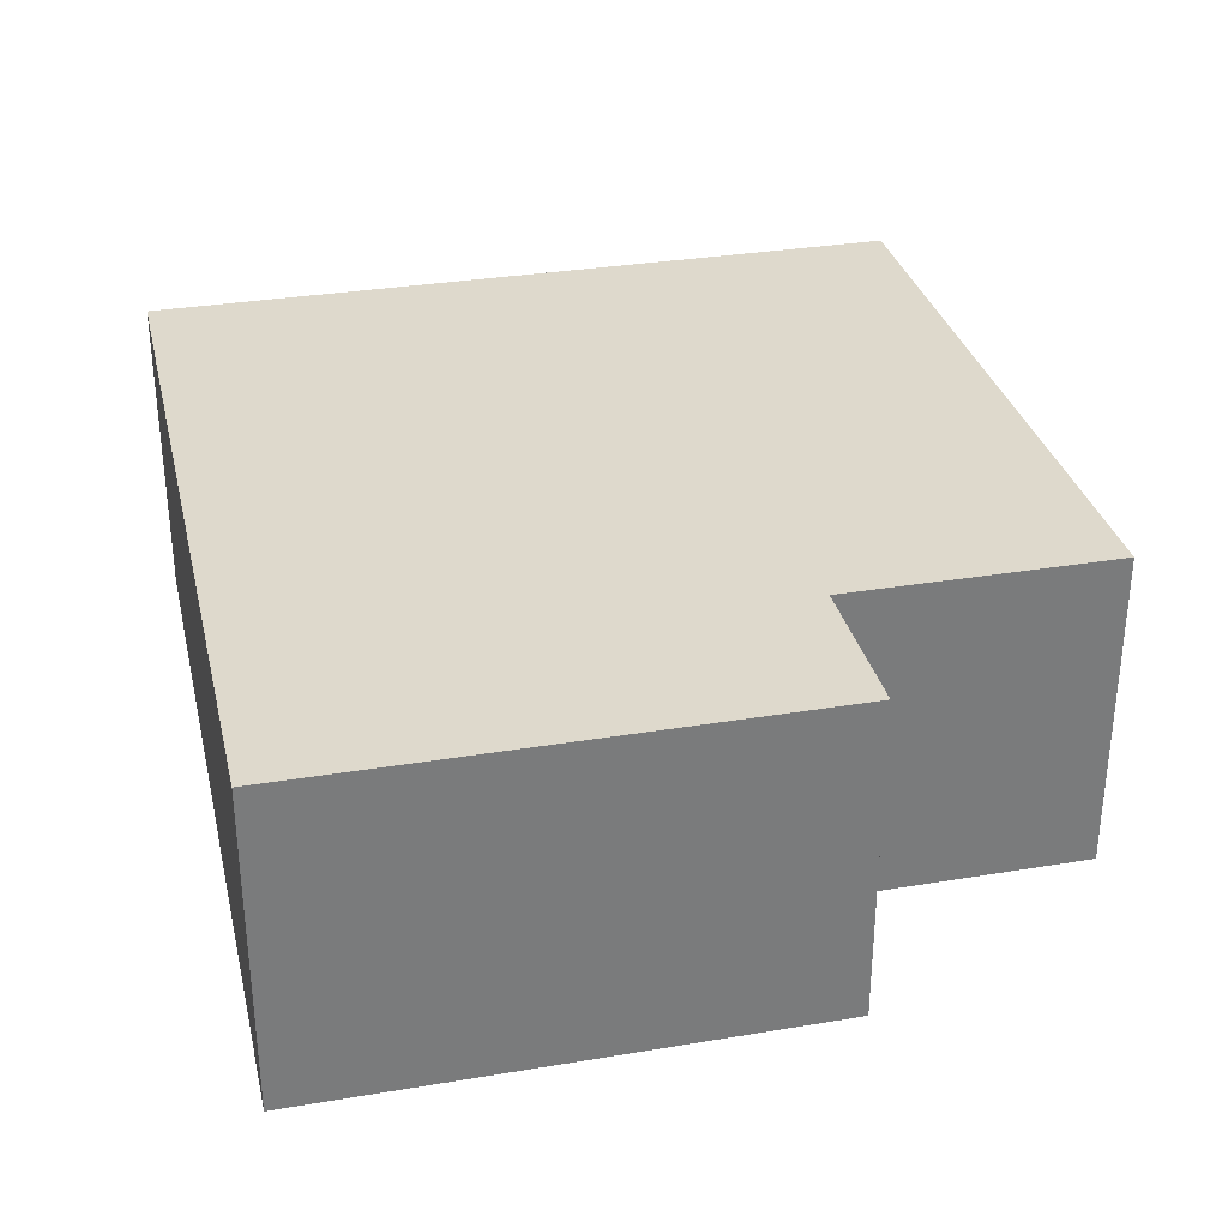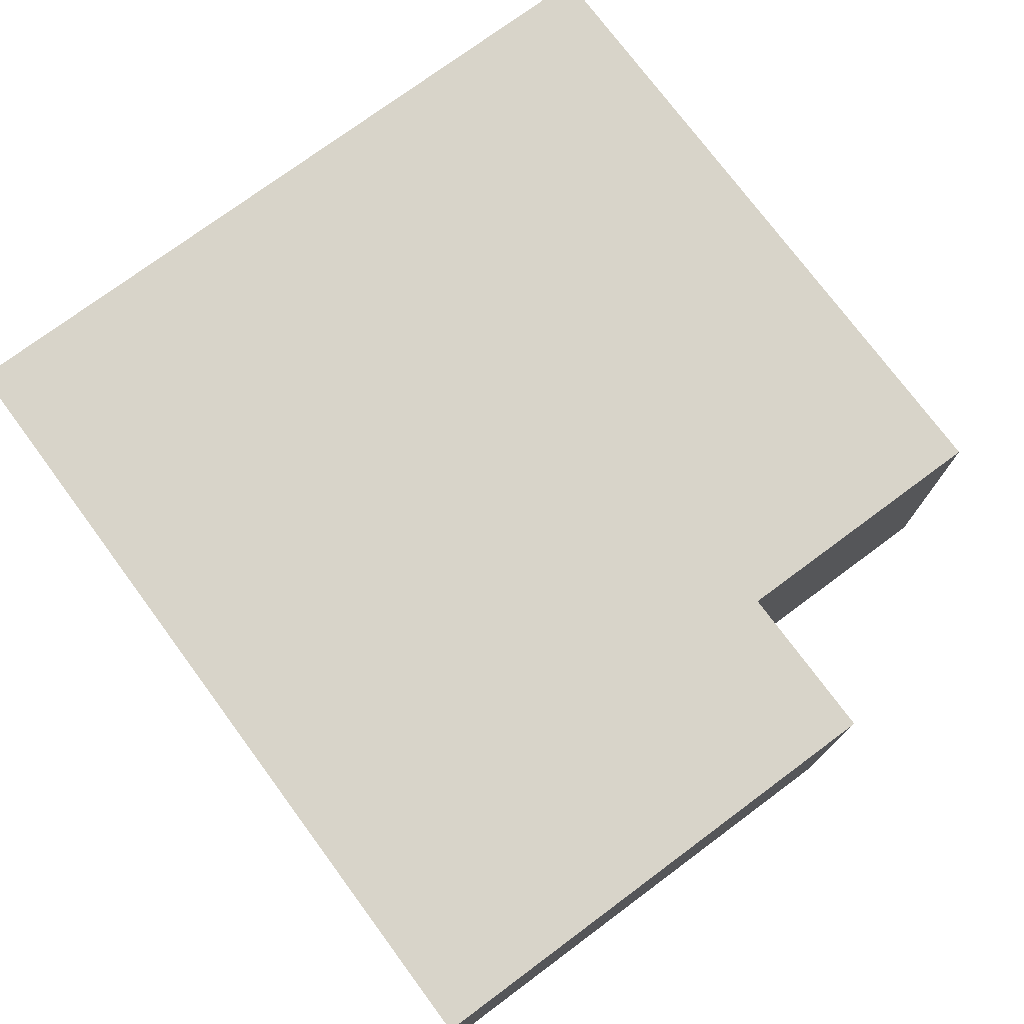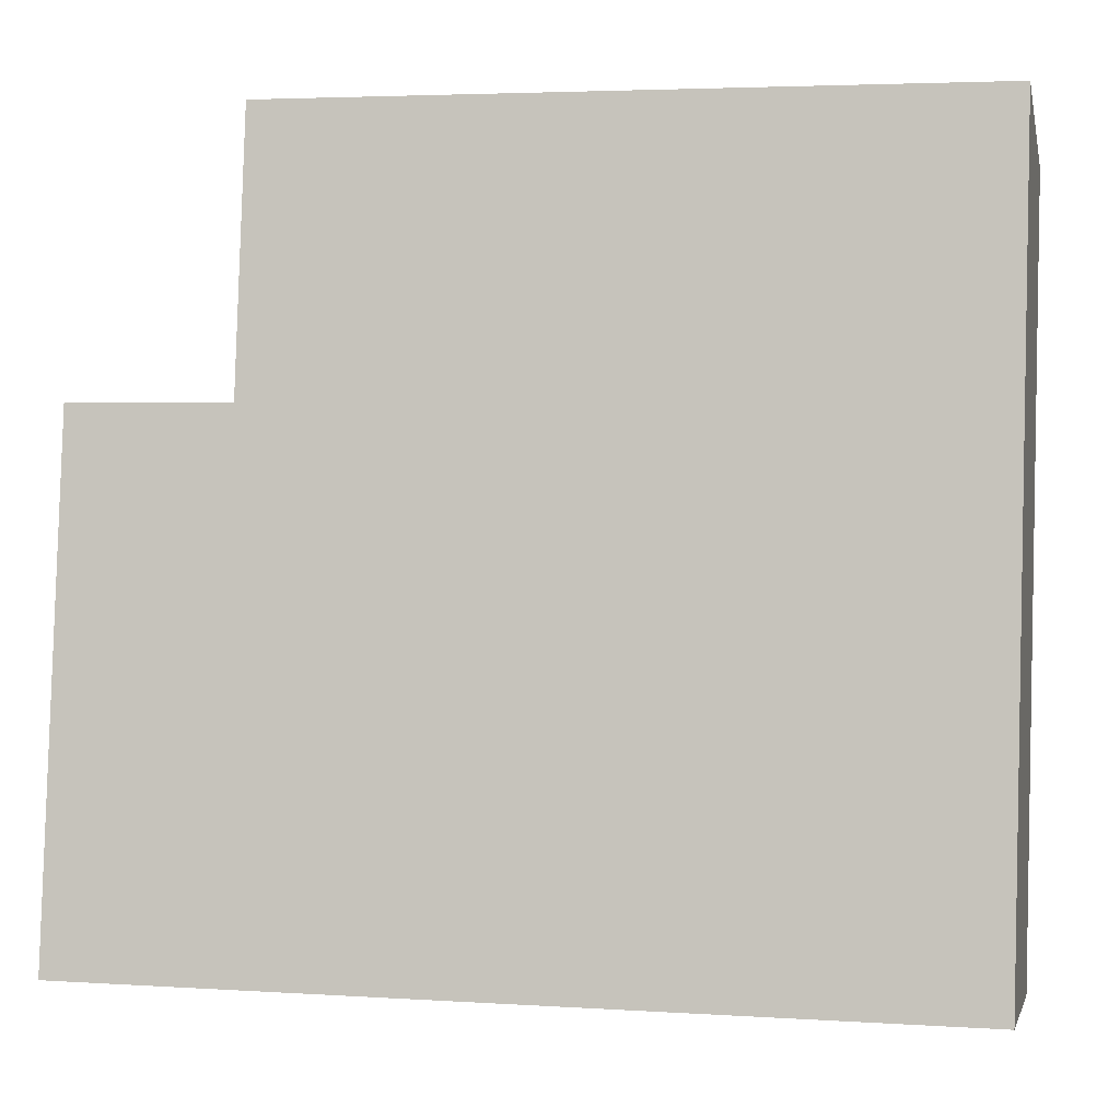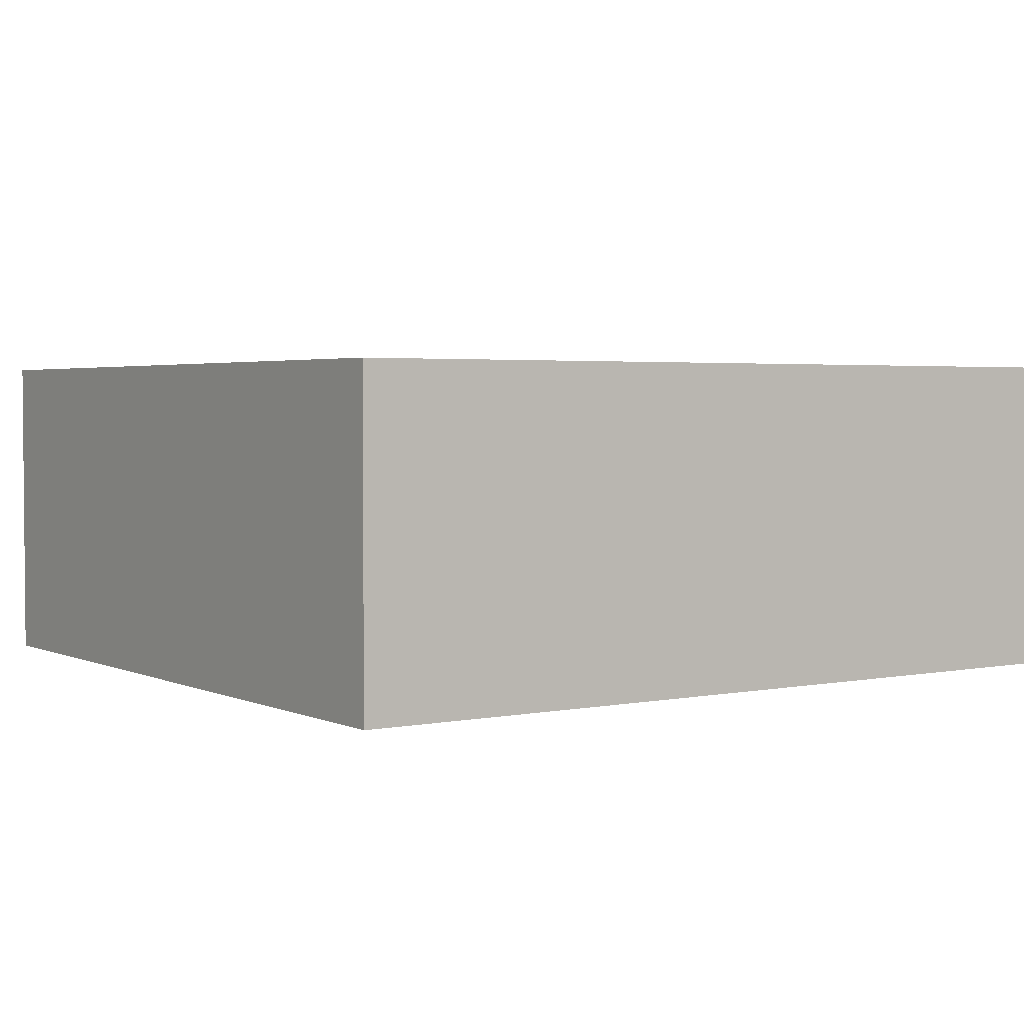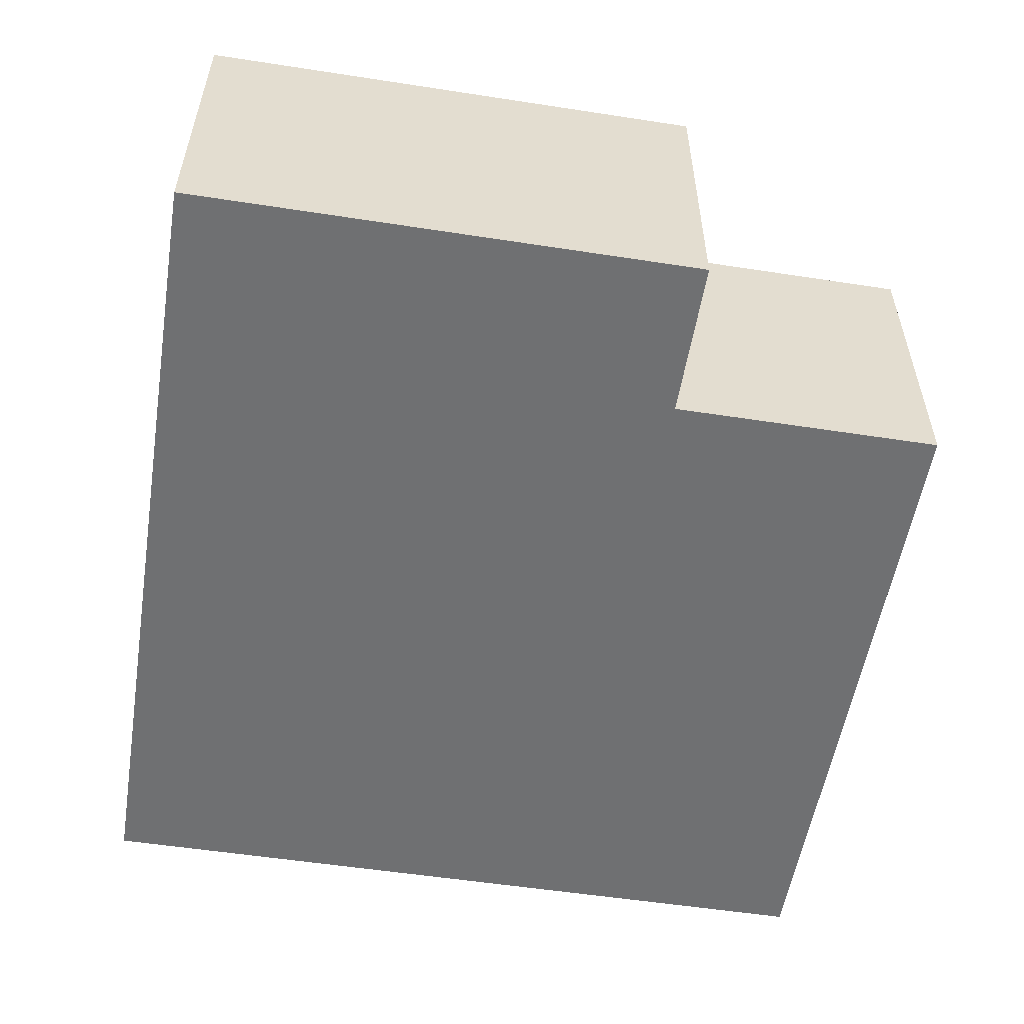
<metadata>
{"format":"obj","ext":"obj","renderer":"f3d","projection":"perspective","resolution":1024,"background":"white","views":[{"elev":32.0,"azim":-101.4,"up":"+Y"},{"elev":75.2,"azim":-124.8,"up":"+Y"},{"elev":-4.6,"azim":11.9,"up":"+Z"},{"elev":2.9,"azim":147.3,"up":"+Y"},{"elev":-54.8,"azim":-97.5,"up":"+Y"}]}
</metadata>
<code>
v  7.336 1.374e-17 -0.2244
v  1.384 2.8 -0.04241
v  7.336 2.8 -0.2244
v  1.384 2.592e-18 -0.04232
v  5.978e-05 2.8 -8.856e-05
v  0 0 0
v  7.544 -4.023e-16 6.57
v  7.472 2.8 4.215
v  7.544 2.8 6.57
v  1.52 -2.692e-16 4.397
v  0.1358 2.8 4.439
v  0.1358 -2.718e-16 4.439
v  1.52 2.8 4.397
v  1.592 2.8 6.752
v  1.592 -4.134e-16 6.752
g defaultobject
f 1 2 3
f 2 1 4
f 2 4 5
f 5 4 6
f 3 7 1
f 7 3 8
f 7 8 9
f 10 11 12
f 11 10 13
f 6 11 5
f 11 6 12
f 7 14 15
f 14 7 9
f 10 14 13
f 14 10 15
f 11 13 5
f 2 8 3
f 8 2 9
f 9 2 14
f 14 2 13
f 13 2 5
f 15 10 7
f 7 4 1
f 4 7 6
f 6 7 10
f 6 10 12

</code>
